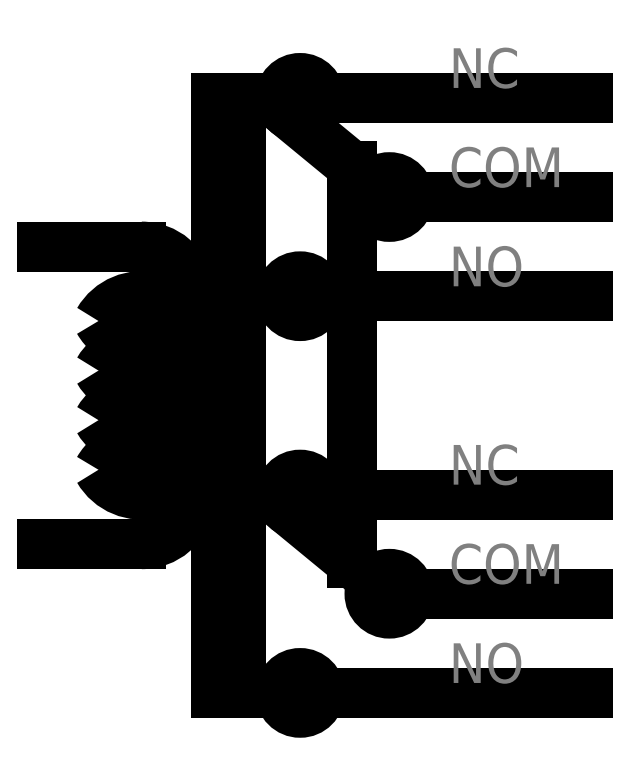
<metadata>
{"format":"dxf","ext":"dxf","renderer":"ezdxf+matplotlib","layout":"modelspace","background":"white","min_lineweight":24,"dpi":150}
</metadata>
<code>
0
SECTION
2
ENTITIES
0
LINE
8
Contour
10
27.5
20
2.5
11
14
21
2.5
0
CIRCLE
8
Contour
10
13
20
2.5
40
1
0
LINE
8
Contour
10
27.5
20
-2.5
11
18.5
21
-2.5
0
CIRCLE
8
Contour
10
17.5
20
-2.5
40
1
0
LINE
8
Contour
10
27.5
20
-7.5
11
14
21
-7.5
0
CIRCLE
8
Contour
10
13
20
-7.5
40
1
0
LINE
8
Contour
10
16.73
20
-1.864
11
12.36
21
1.728
0
LINE
8
Contour
10
27.5
20
22.5
11
14
21
22.5
0
CIRCLE
8
Contour
10
13
20
22.5
40
1
0
LINE
8
Contour
10
27.5
20
17.5
11
18.5
21
17.5
0
CIRCLE
8
Contour
10
17.5
20
17.5
40
1
0
LINE
8
Contour
10
27.5
20
12.5
11
14
21
12.5
0
CIRCLE
8
Contour
10
13
20
12.5
40
1
0
LINE
8
Contour
10
16.73
20
18.14
11
12.36
21
21.73
0
LINE
8
Contour
10
10
20
22.5
11
10
21
-7.5
0
LINE
8
Contour
10
8.75
20
22.5
11
8.75
21
-7.5
0
LINE
8
Contour
10
0
20
15
11
5
21
15
0
ARC
8
Contour
10
5
20
12.5
40
2.5
50
210
51
90
0
ARC
8
Contour
10
5
20
10
40
2.5
50
210
51
150
0
ARC
8
Contour
10
5
20
7.5
40
2.5
50
210
51
150
0
ARC
8
Contour
10
5
20
5
40
2.5
50
210
51
150
0
ARC
8
Contour
10
5
20
2.5
40
2.5
50
270
51
150
0
LINE
8
Contour
10
5
20
0
11
0
21
0
0
LINE
8
Contour
10
15.61
20
19.05
11
15.61
21
17.5
0
LINE
8
Contour
10
15.61
20
15.93
11
15.61
21
13.5
0
LINE
8
Contour
10
15.61
20
11.93
11
15.61
21
9.5
0
LINE
8
Contour
10
15.61
20
7.932
11
15.61
21
5.5
0
LINE
8
Contour
10
15.61
20
3.932
11
15.61
21
1.5
0
LINE
8
Contour
10
15.61
20
-0.06822
11
15.61
21
-0.9479
0
MTEXT
8
Relay-Conn
10
20.5
20
25
30
0
40
2
41
2.667
71
1
72
5
1
NC
7
standard
210
0
220
0
230
1
50
0
73
1
44
1
0
MTEXT
8
Relay-Conn
10
20.5
20
20
30
0
40
2
41
4.667
71
1
72
5
1
COM
7
standard
210
0
220
0
230
1
50
0
73
1
44
1
0
MTEXT
8
Relay-Conn
10
20.5
20
15
30
0
40
2
41
2.889
71
1
72
5
1
NO
7
standard
210
0
220
0
230
1
50
0
73
1
44
1
0
MTEXT
8
Relay-Conn
10
20.5
20
5
30
0
40
2
41
2.667
71
1
72
5
1
NC
7
standard
210
0
220
0
230
1
50
0
73
1
44
1
0
MTEXT
8
Relay-Conn
10
20.5
20
9.207e-09
30
0
40
2
41
4.667
71
1
72
5
1
COM
7
standard
210
0
220
0
230
1
50
0
73
1
44
1
0
MTEXT
8
Relay-Conn
10
20.5
20
-5
30
0
40
2
41
2.889
71
1
72
5
1
NO
7
standard
210
0
220
0
230
1
50
0
73
1
44
1
0
ENDSEC
0
EOF

</code>
